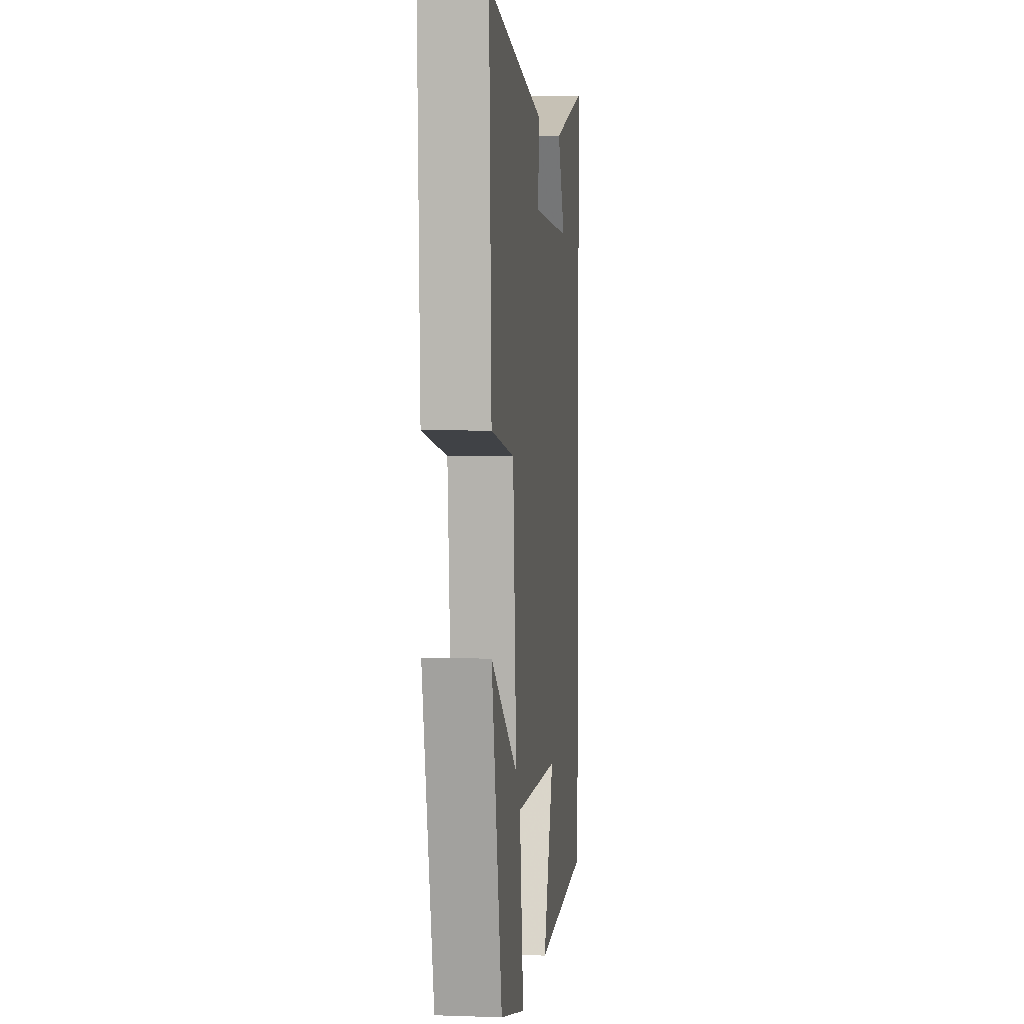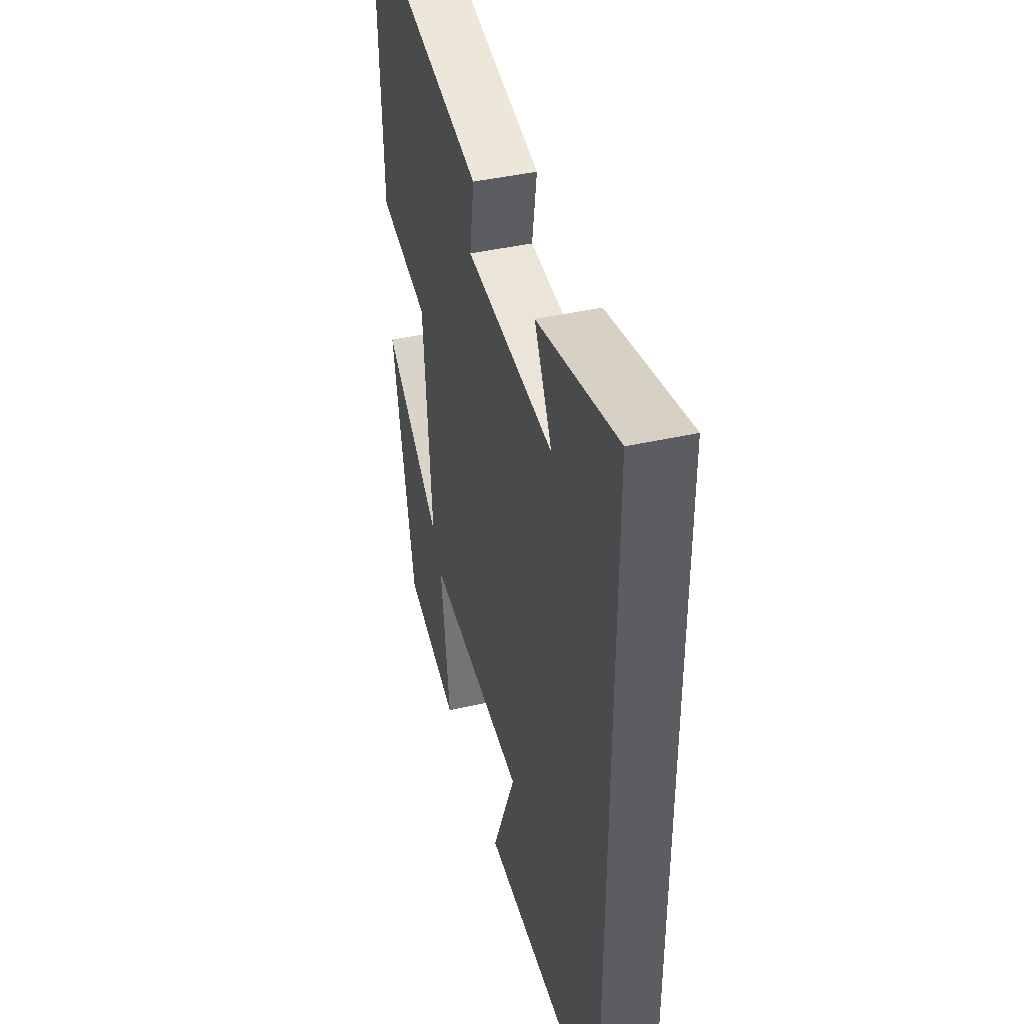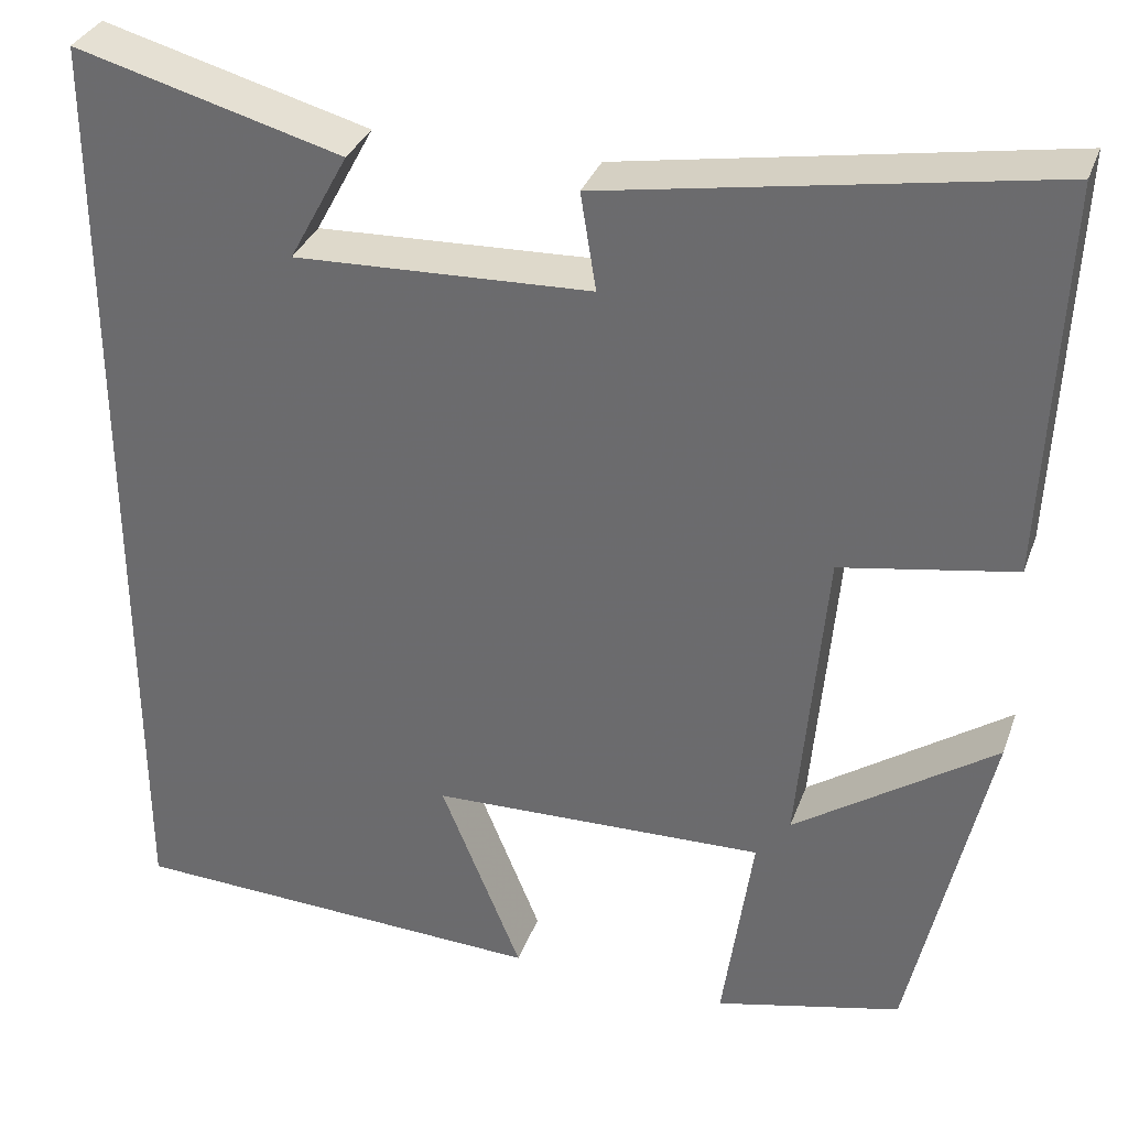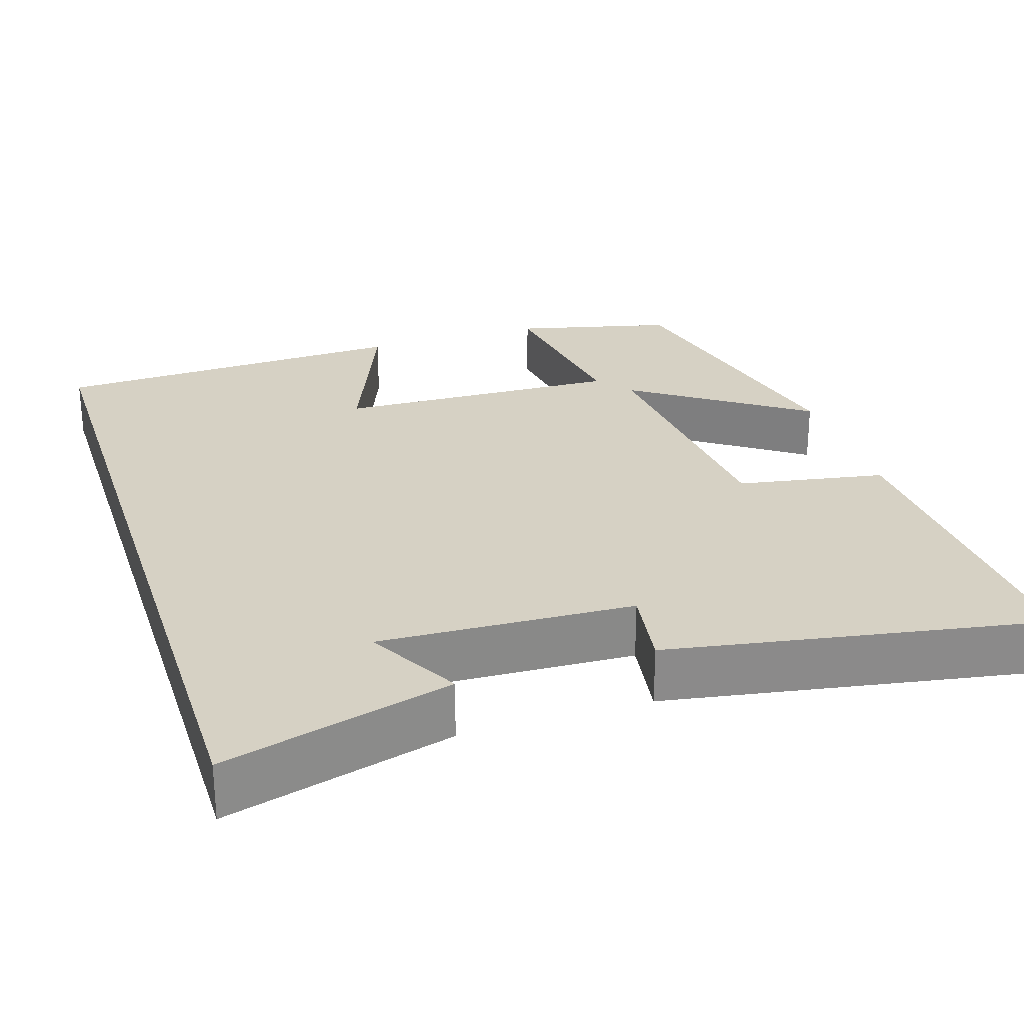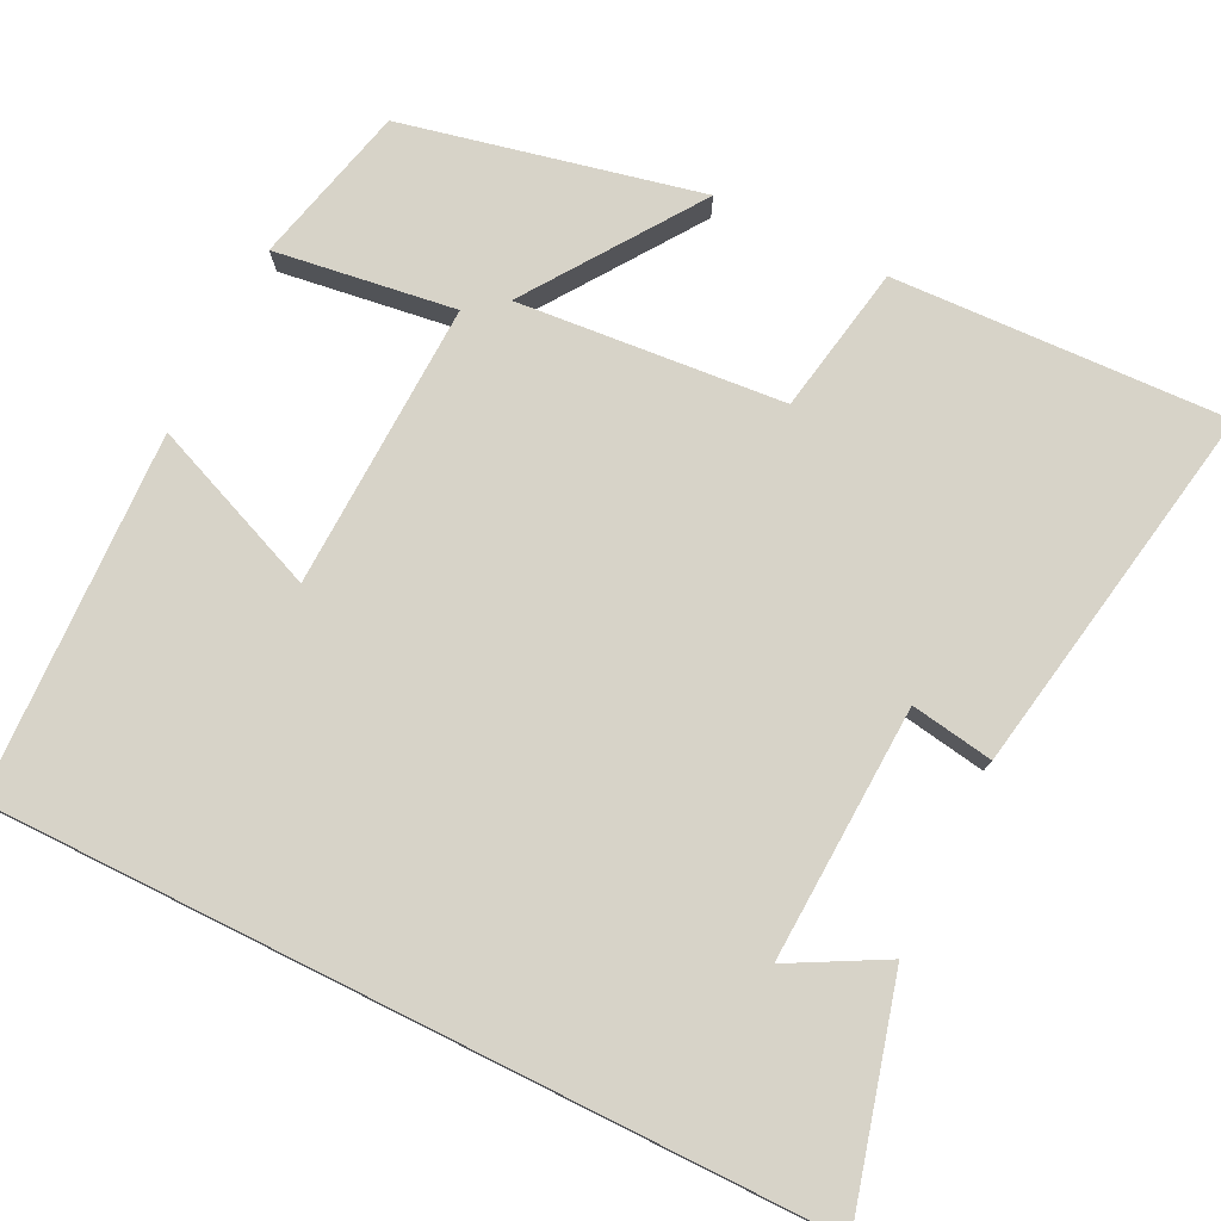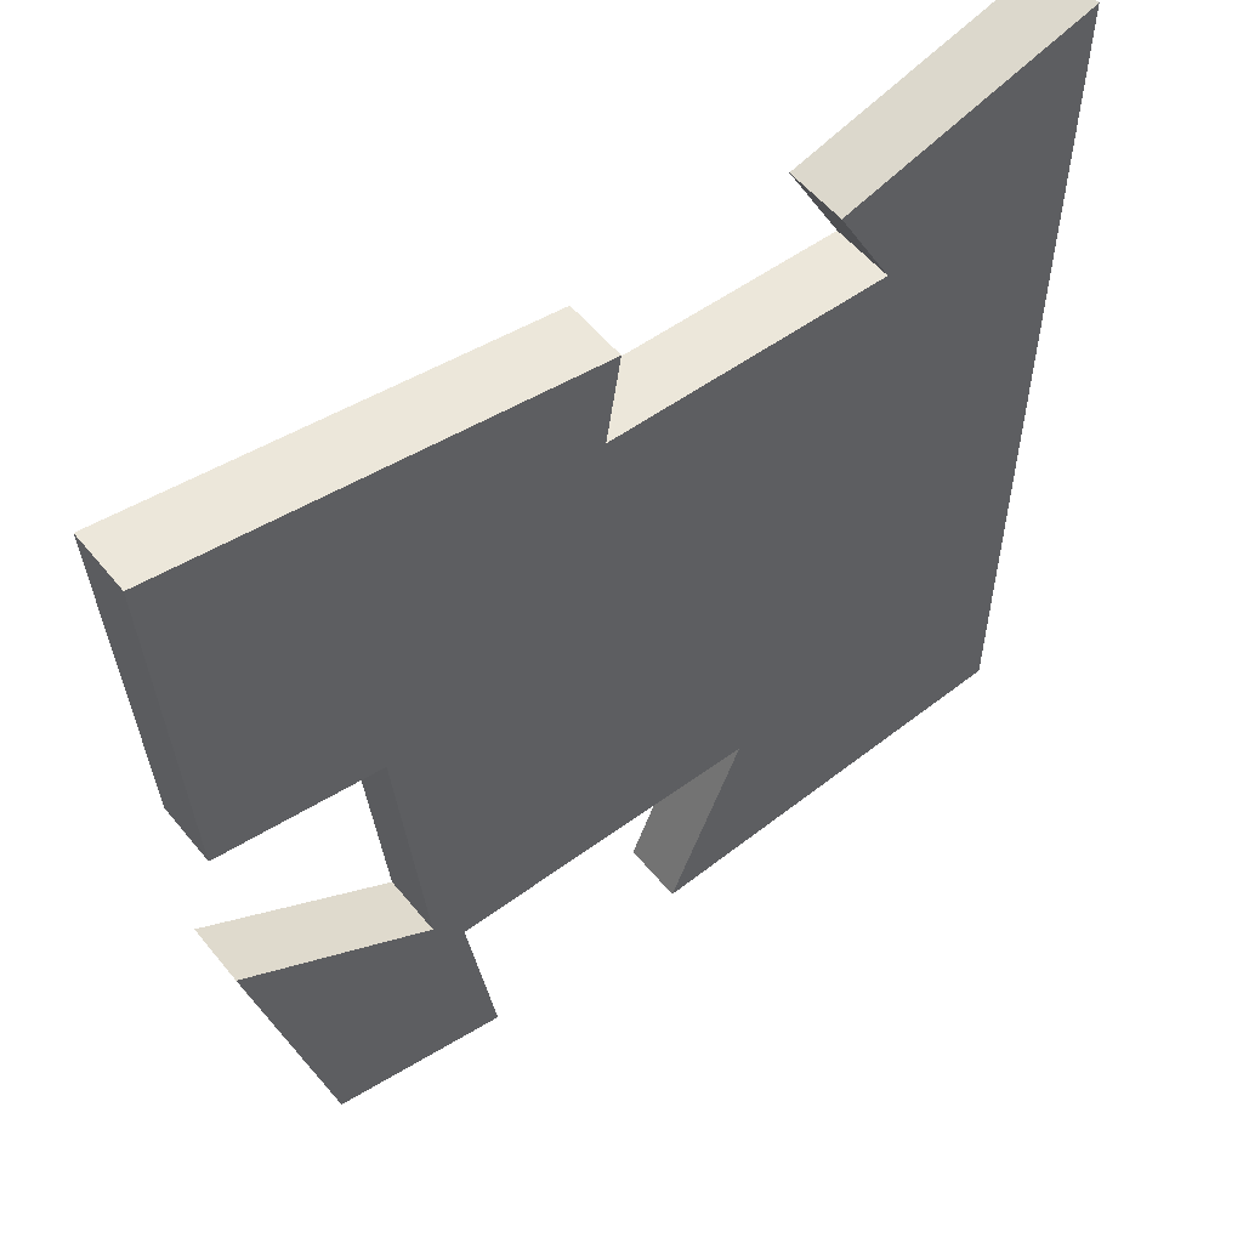
<metadata>
{"format":"obj","ext":"obj","renderer":"f3d","projection":"perspective","resolution":1024,"background":"white","views":[{"elev":4.0,"azim":96.4,"up":"+Z"},{"elev":42.5,"azim":-105.1,"up":"+Z"},{"elev":33.3,"azim":18.4,"up":"+Z"},{"elev":26.8,"azim":-17.9,"up":"+Y"},{"elev":77.0,"azim":-63.6,"up":"+Y"},{"elev":55.5,"azim":141.4,"up":"+Z"}]}
</metadata>
<code>
v -0.5 0.07 -0.482
v -0.5 0.07 0.579
v -0.207 0.07 0.5
v -0.272 0.07 0.38
v 0.054 0.07 0.394
v 0.037 0.07 0.5
v 0.518 0.07 0.584
v 0.5 0.07 0.156
v 0.31 0.07 0.122
v 0.28 0.07 -0.22
v 0.5 0.07 -0.068
v 0.415 0.07 -0.45
v 0.21 0.07 -0.5
v 0.243 0.07 -0.268
v -0.125 0.07 -0.28
v -0.036 0.07 -0.5
v -0.5 0 -0.482
v -0.5 0 0.579
v -0.207 0 0.5
v -0.272 0 0.38
v 0.054 0 0.394
v 0.037 0 0.5
v 0.518 0 0.584
v 0.5 0 0.156
v 0.31 0 0.122
v 0.28 0 -0.22
v 0.5 0 -0.068
v 0.415 0 -0.45
v 0.21 0 -0.5
v 0.243 0 -0.268
v -0.125 0 -0.28
v -0.036 0 -0.5
f 15 16 1 2
f 14 15 2
f 11 12 13 14
f 10 11 14
f 9 10 14
f 6 7 8 9
f 5 6 9 14
f 4 5 14
f 2 3 4
f 2 4 14
f 18 17 32 31
f 18 31 30
f 30 29 28 27
f 30 27 26
f 30 26 25
f 25 24 23 22
f 30 25 22 21
f 30 21 20
f 20 19 18
f 30 20 18
f 1 17 18 2
f 2 18 19 3
f 3 19 20 4
f 4 20 21 5
f 5 21 22 6
f 6 22 23 7
f 7 23 24 8
f 8 24 25 9
f 9 25 26 10
f 10 26 27 11
f 11 27 28 12
f 12 28 29 13
f 13 29 30 14
f 14 30 31 15
f 15 31 32 16
f 16 32 17 1

</code>
